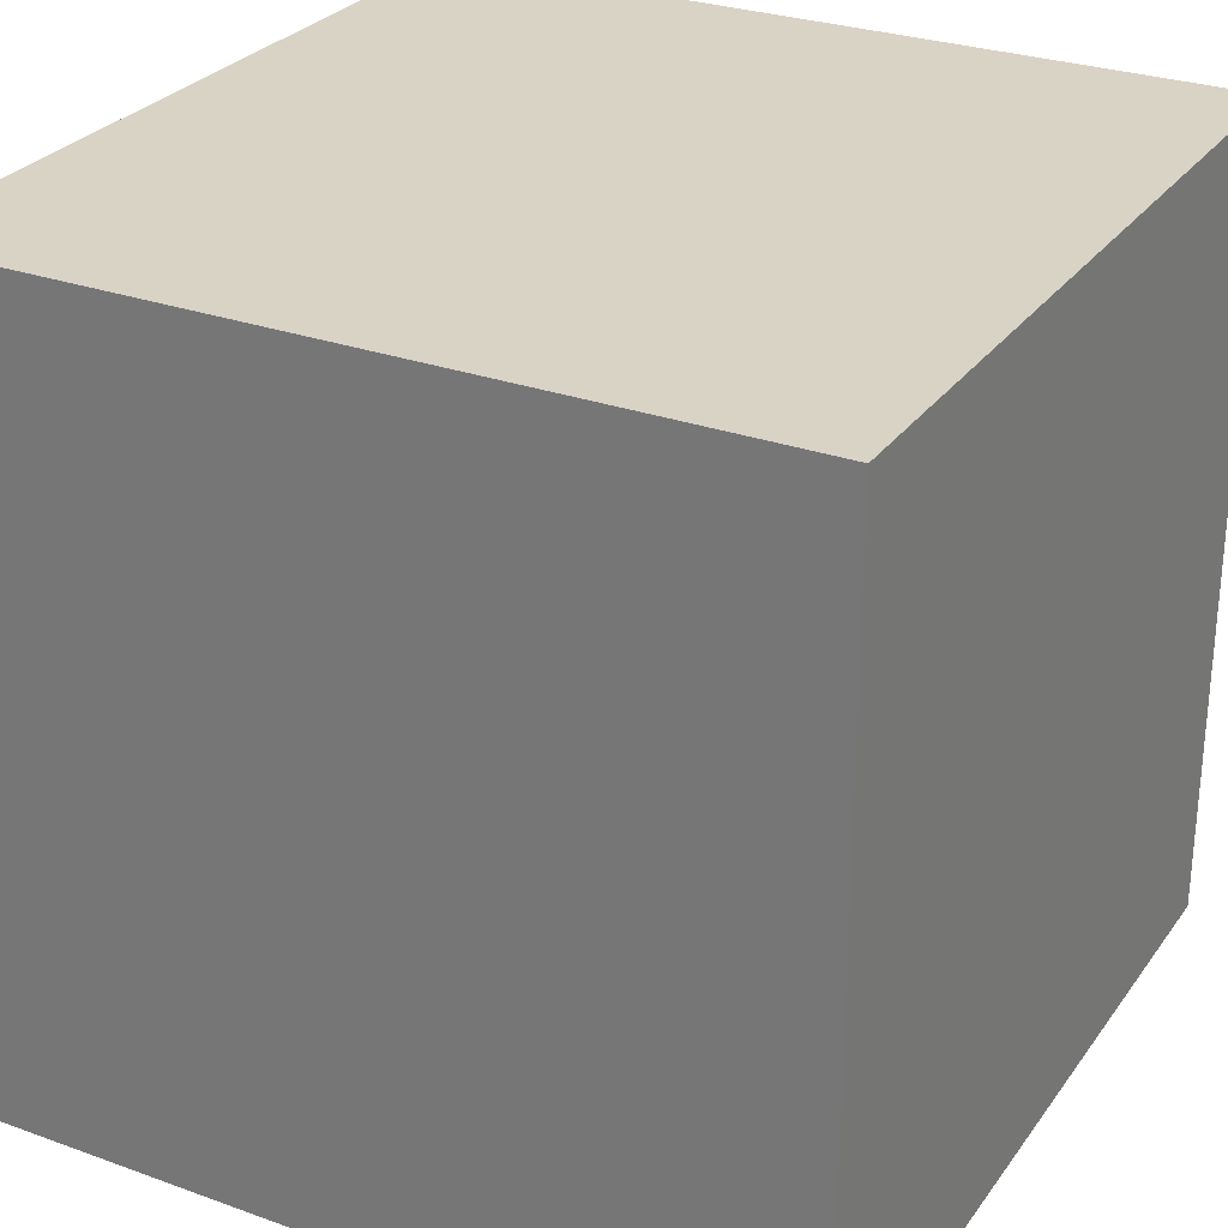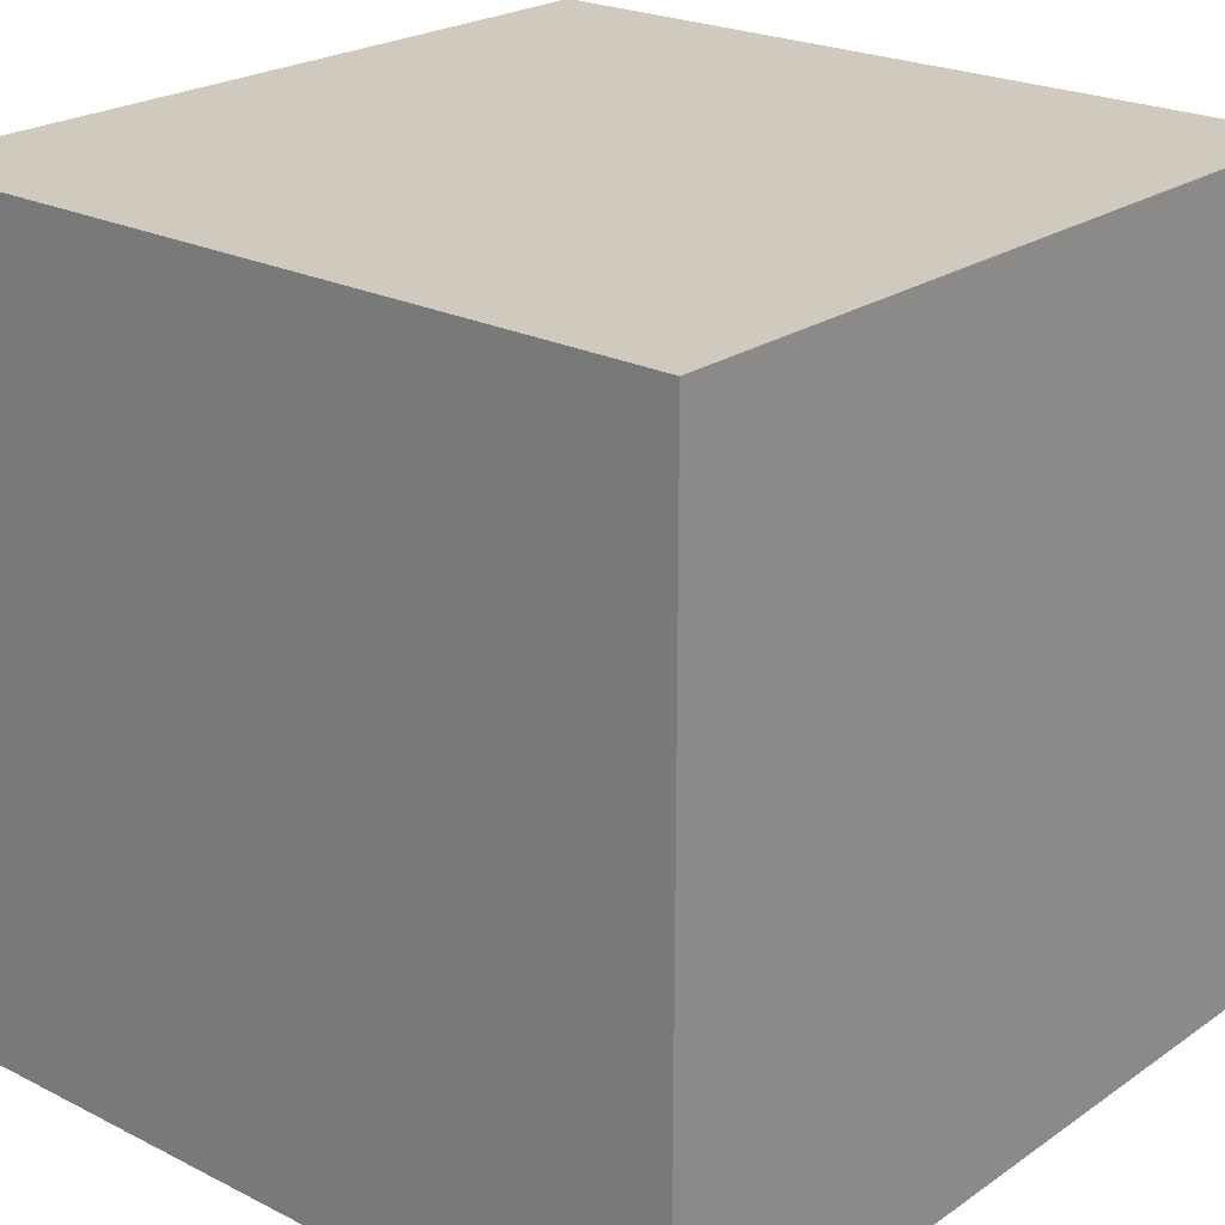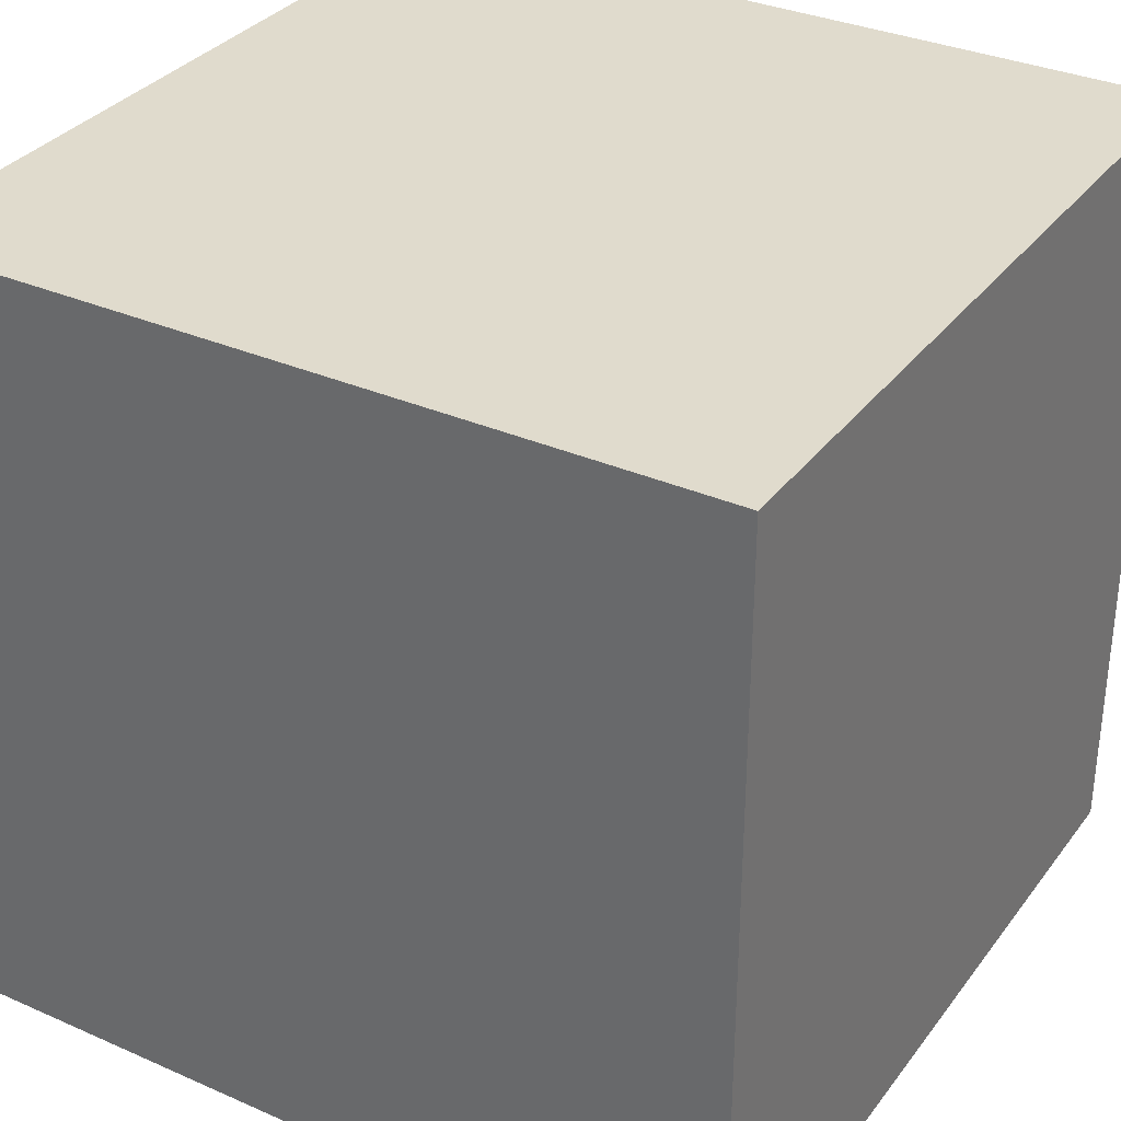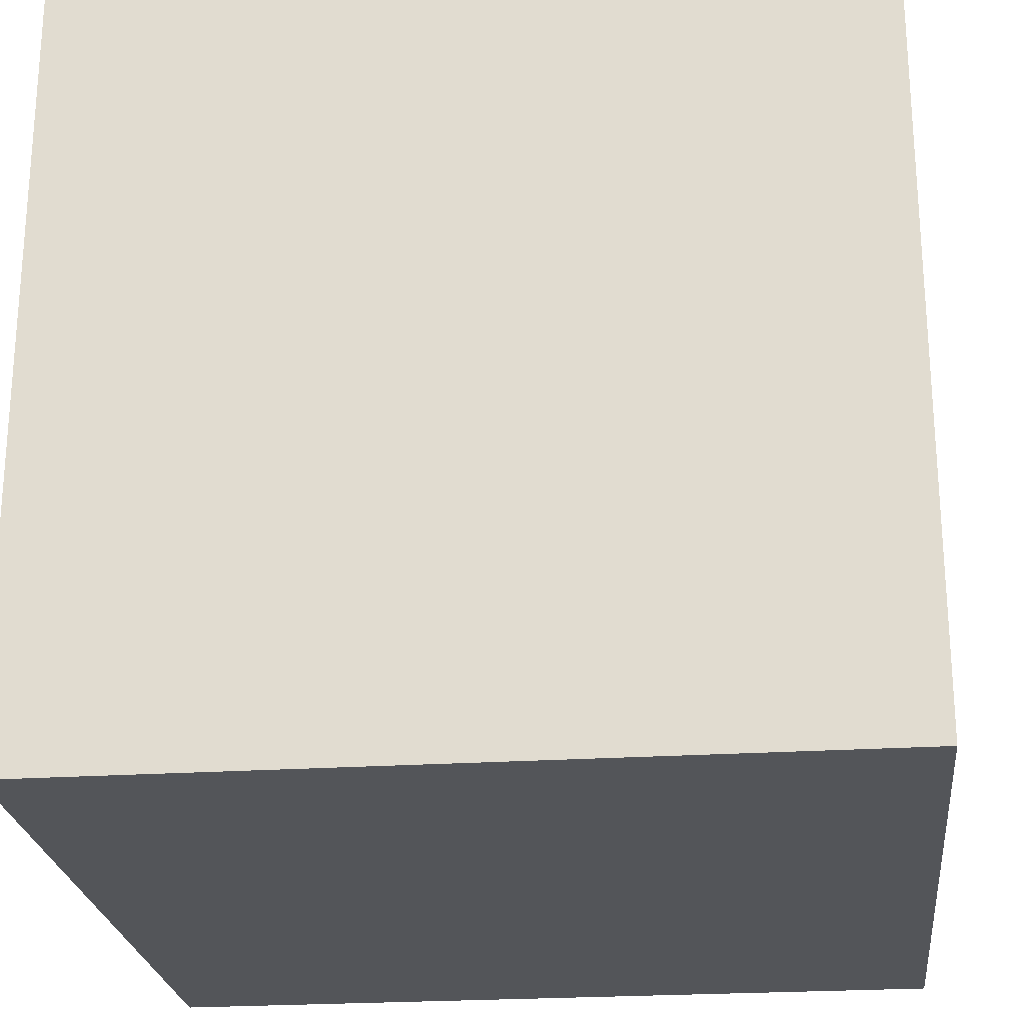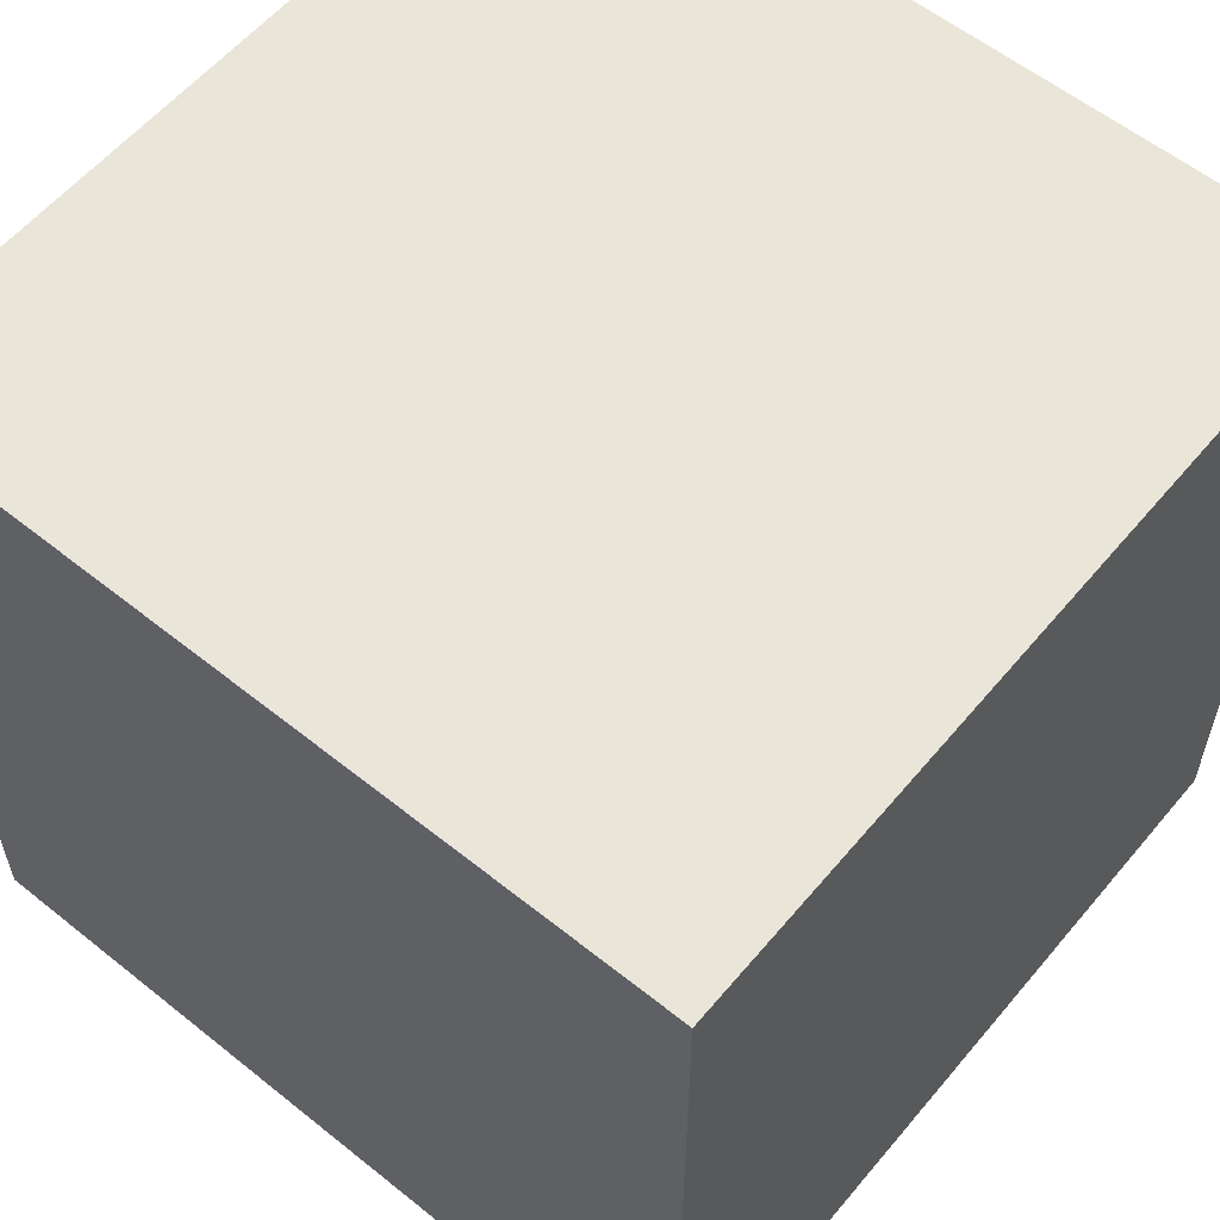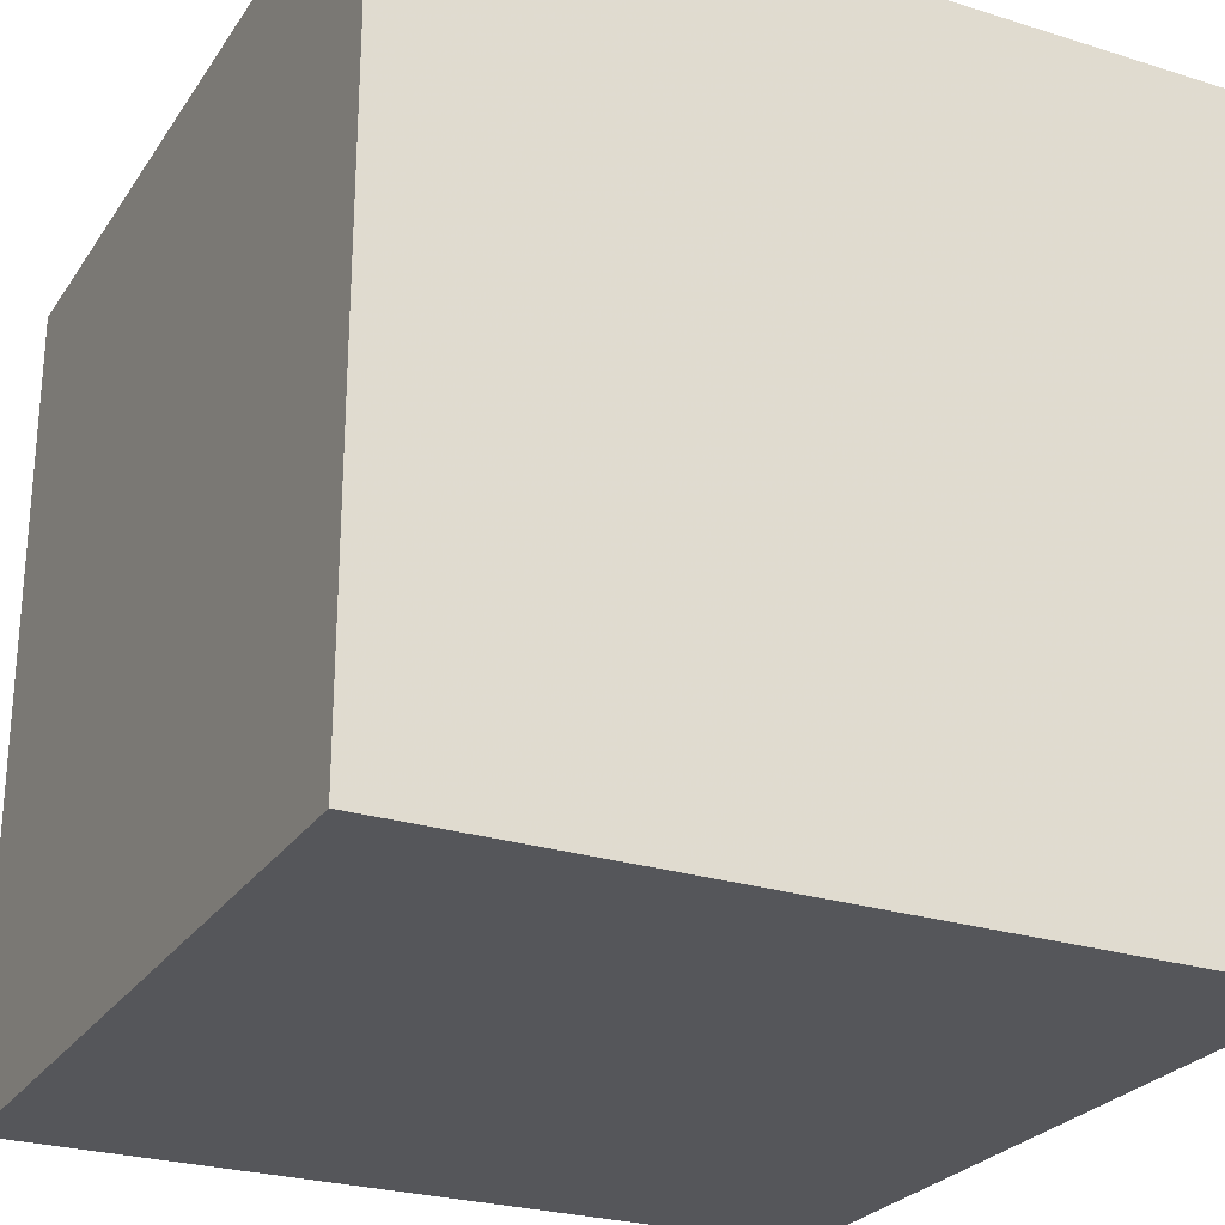
<metadata>
{"format":"obj","ext":"obj","renderer":"f3d","projection":"perspective","resolution":1024,"background":"white","views":[{"elev":28.3,"azim":-151.5,"up":"+Y"},{"elev":22.9,"azim":130.7,"up":"+Y"},{"elev":33.2,"azim":121.1,"up":"+Z"},{"elev":-24.0,"azim":6.2,"up":"+Y"},{"elev":58.4,"azim":-50.4,"up":"+Z"},{"elev":-26.0,"azim":-26.4,"up":"+Z"}]}
</metadata>
<code>
o Cube_Cube.385
v -5.956 0.05415 -1.558
v -5.956 0.4711 -1.558
v -5.956 0.05415 -1.975
v -5.956 0.4711 -1.975
v -5.539 0.05415 -1.558
v -5.539 0.4711 -1.558
v -5.539 0.05415 -1.975
v -5.539 0.4711 -1.975
f 2 3 1
f 4 7 3
f 8 5 7
f 6 1 5
f 7 1 3
f 4 6 8
f 2 4 3
f 4 8 7
f 8 6 5
f 6 2 1
f 7 5 1
f 4 2 6

</code>
